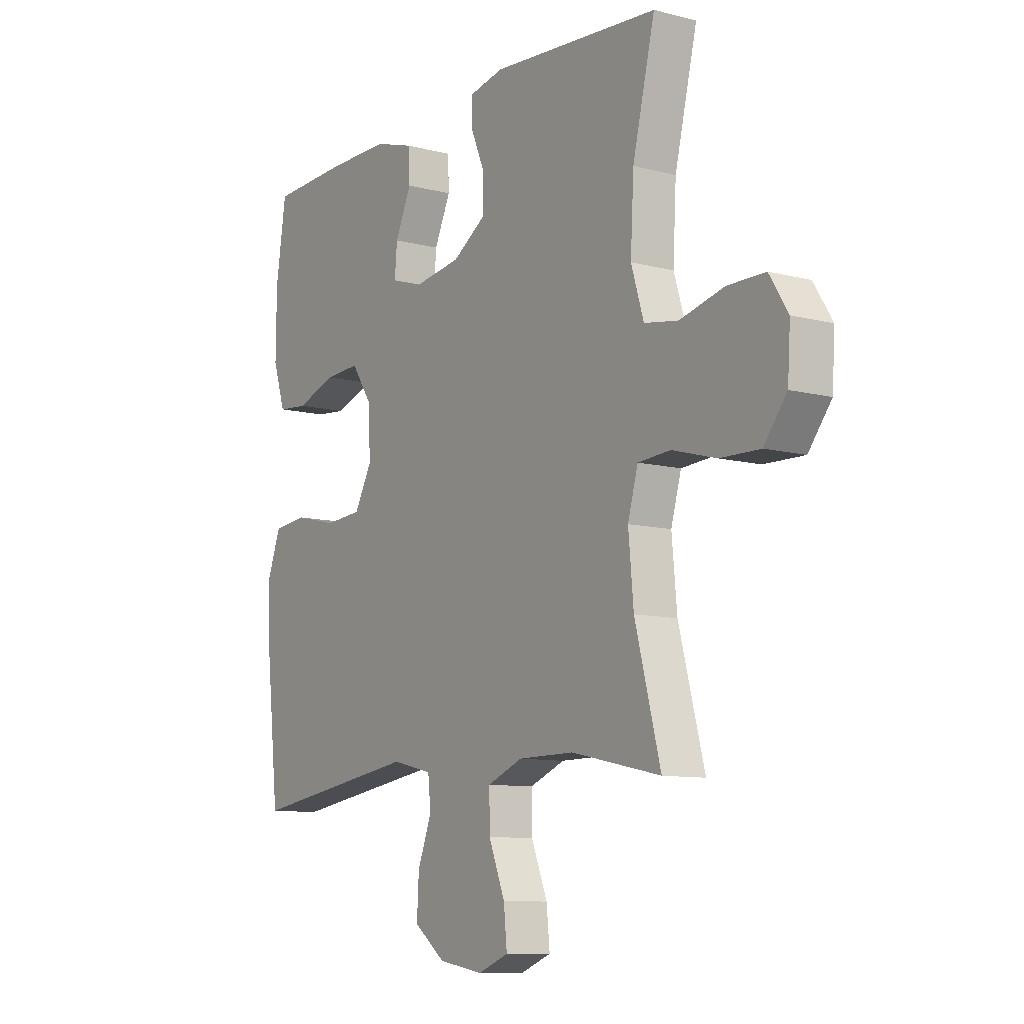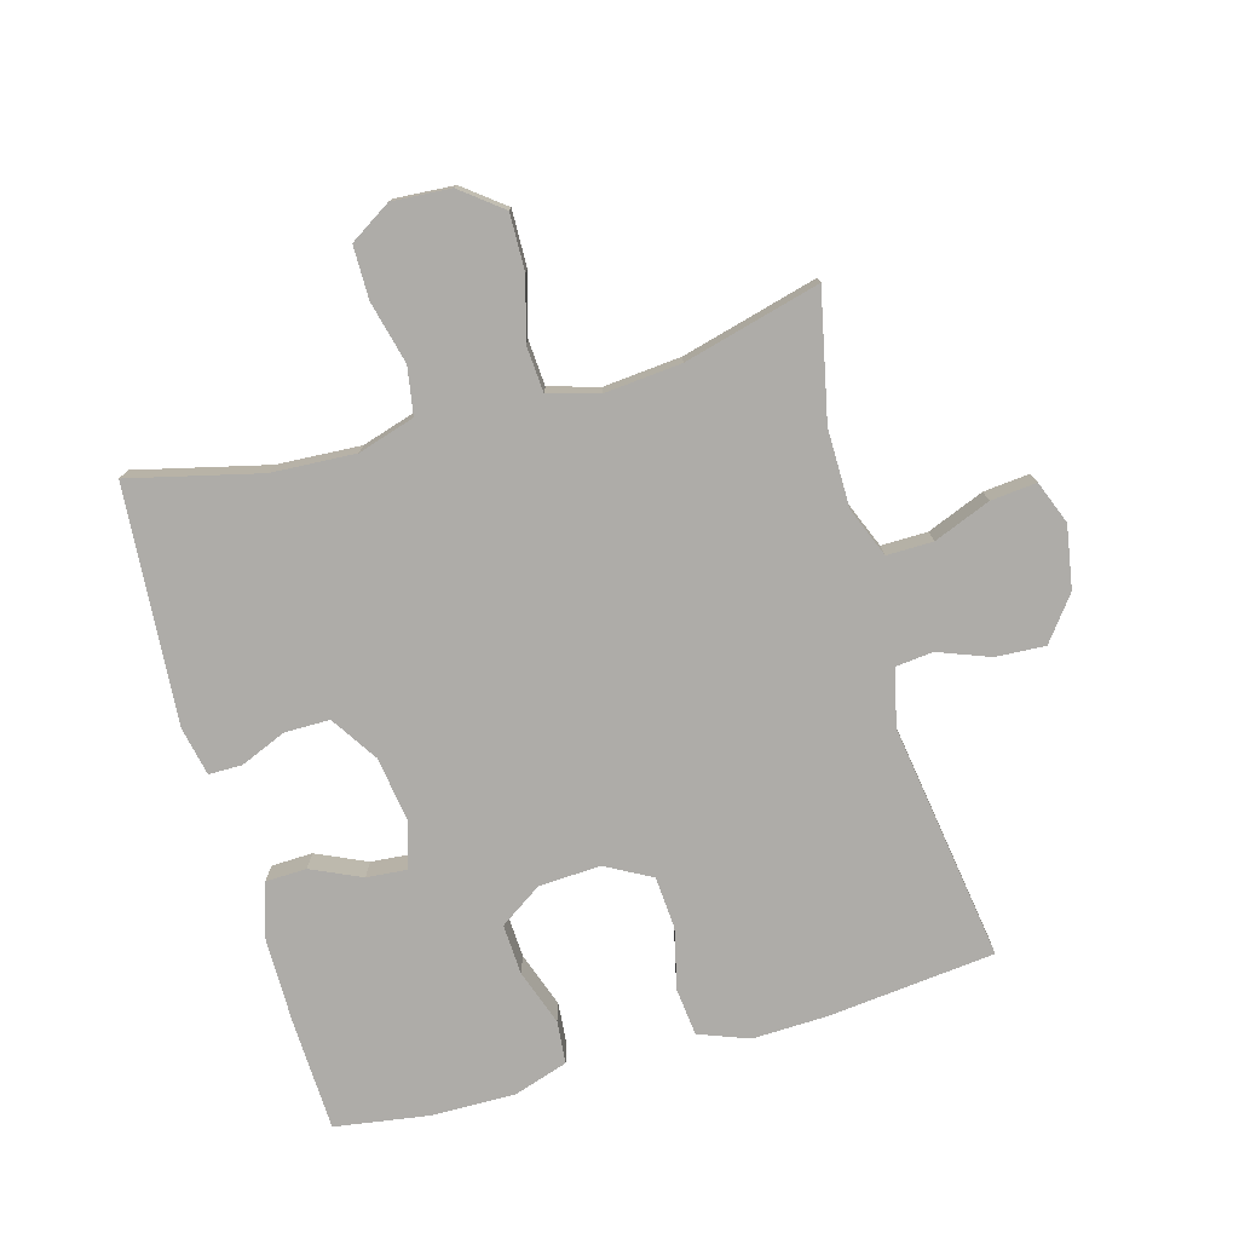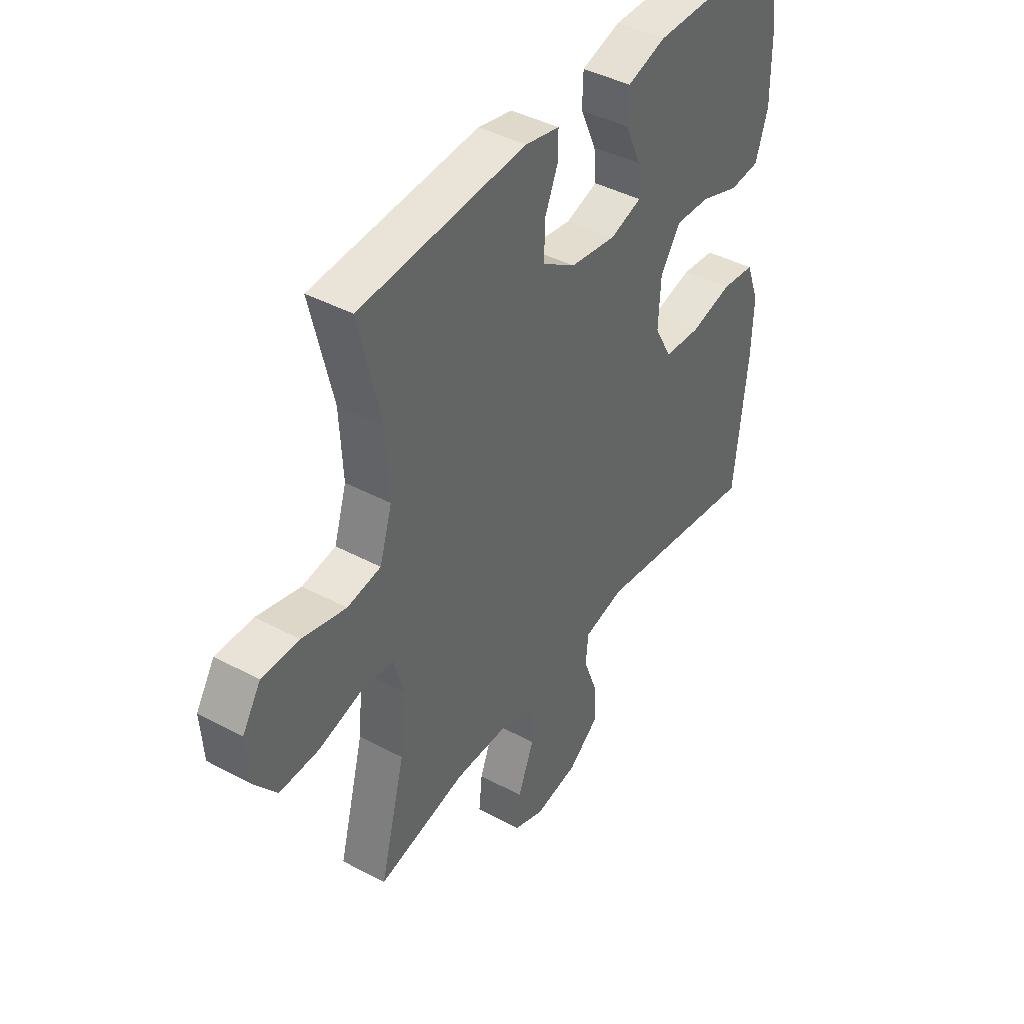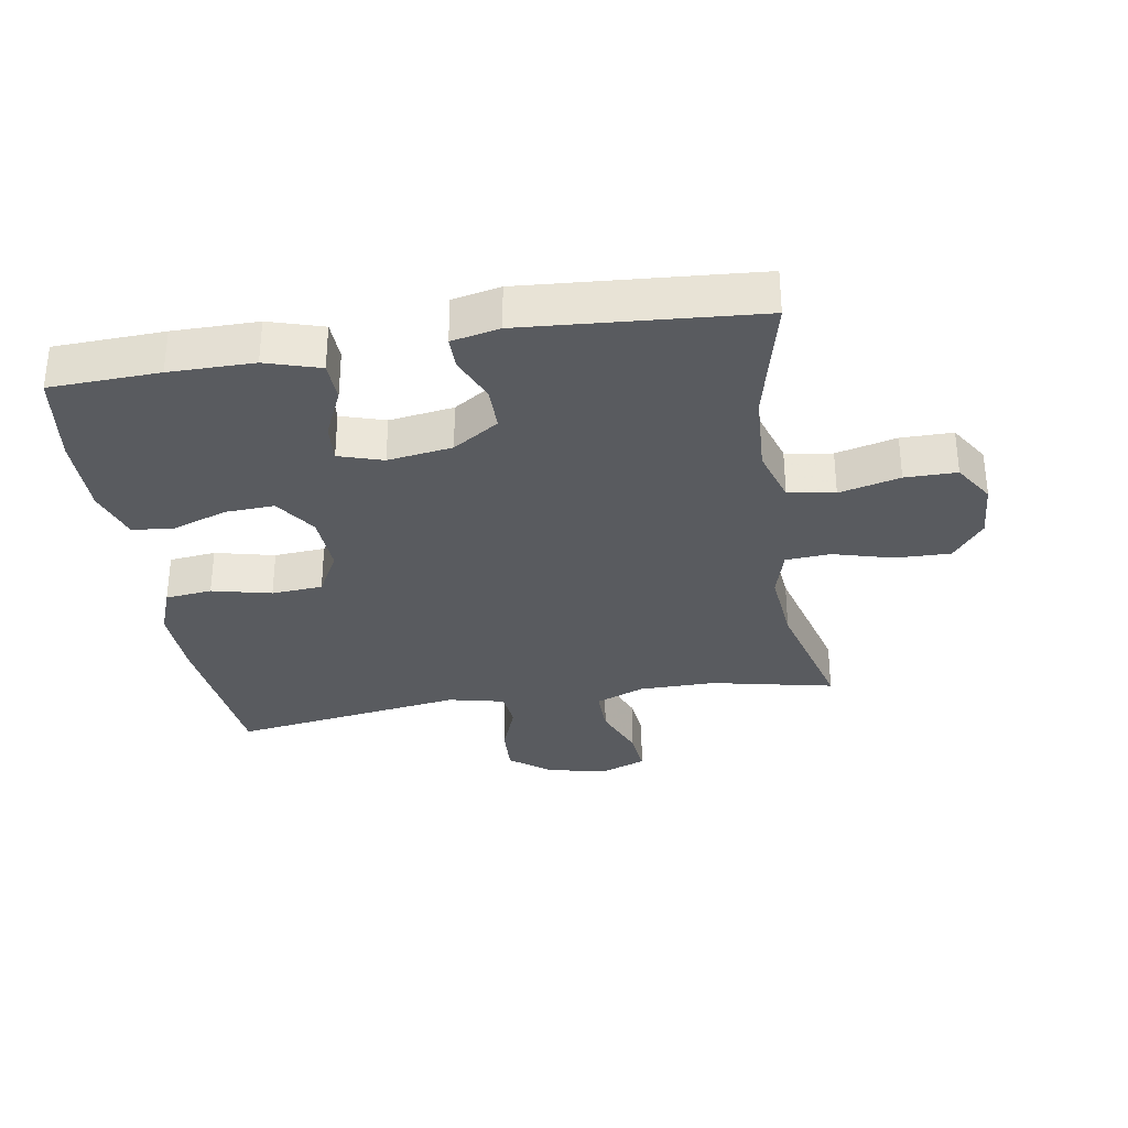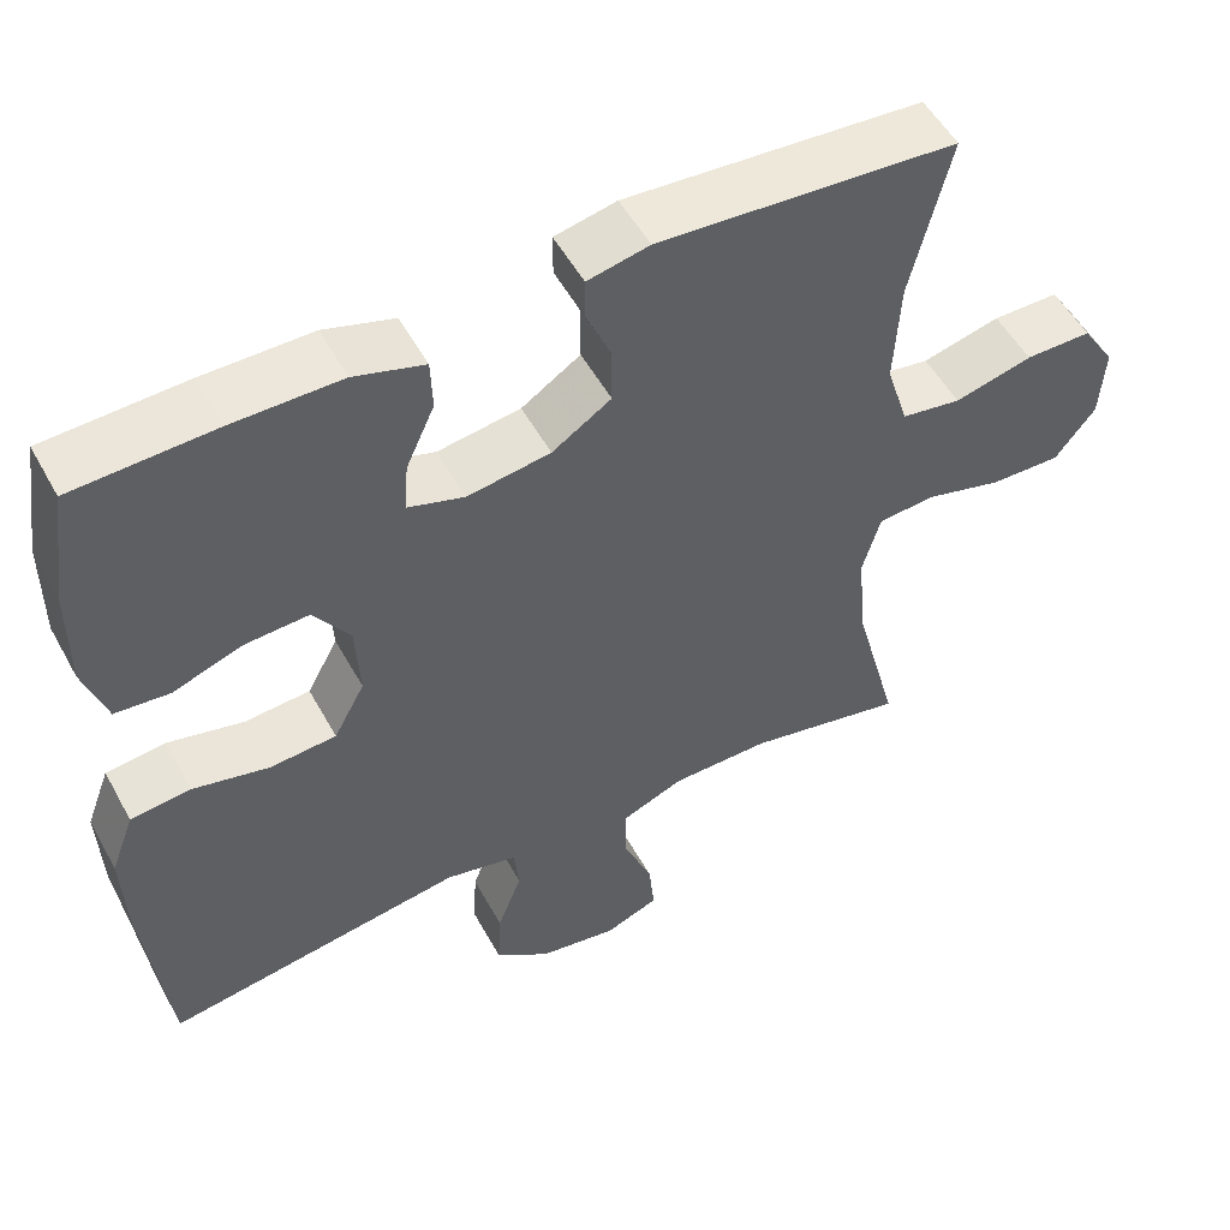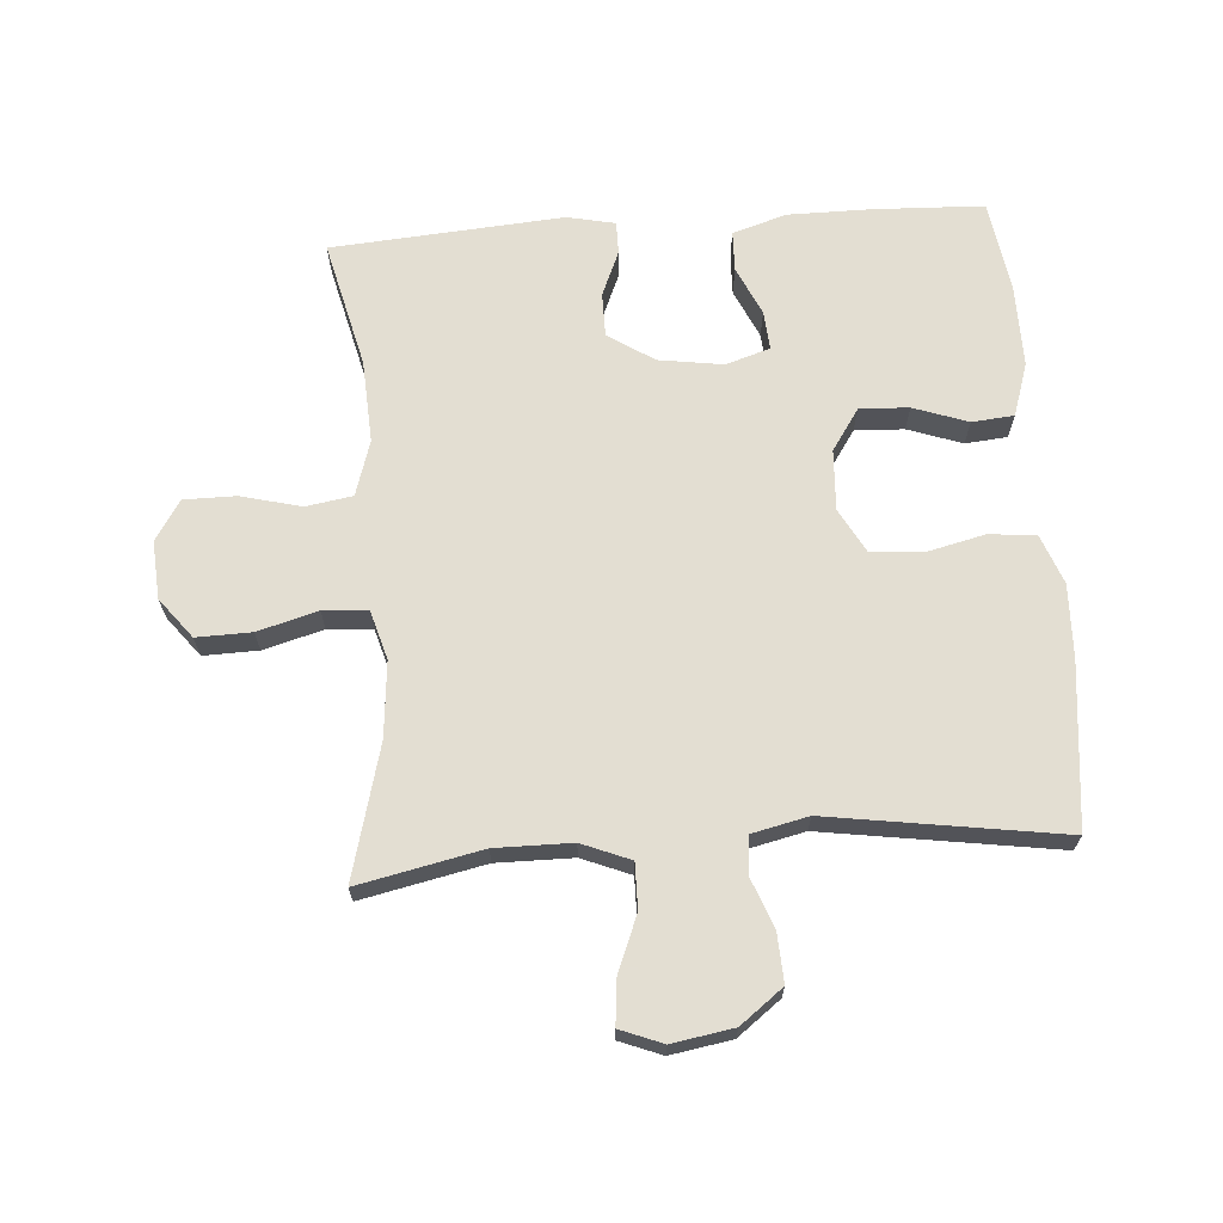
<metadata>
{"format":"obj","ext":"obj","renderer":"f3d","projection":"perspective","resolution":1024,"background":"white","views":[{"elev":-9.8,"azim":56.1,"up":"+Z"},{"elev":-76.9,"azim":105.6,"up":"+Y"},{"elev":41.8,"azim":122.9,"up":"+Z"},{"elev":-32.3,"azim":9.3,"up":"+Y"},{"elev":52.8,"azim":-28.3,"up":"+Z"},{"elev":67.4,"azim":175.8,"up":"+Y"}]}
</metadata>
<code>
v 0.5 0.07 -0.5
v 0.307 0.07 -0.459
v 0.187 0.07 -0.46
v 0.111 0.07 -0.491
v 0.112 0.07 -0.562
v 0.147 0.07 -0.649
v 0.154 0.07 -0.719
v 0.088 0.07 -0.745
v -0.008 0.07 -0.729
v -0.075 0.07 -0.678
v -0.071 0.07 -0.602
v -0.041 0.07 -0.523
v -0.047 0.07 -0.465
v -0.135 0.07 -0.445
v -0.5 0.07 -0.5
v -0.528 0.07 -0.243
v -0.532 0.07 -0.128
v -0.503 0.07 -0.051
v -0.43 0.07 -0.043
v -0.337 0.07 -0.065
v -0.257 0.07 -0.059
v -0.219 0.07 0.011
v -0.224 0.07 0.106
v -0.268 0.07 0.171
v -0.345 0.07 0.167
v -0.43 0.07 0.137
v -0.496 0.07 0.143
v -0.523 0.07 0.226
v -0.522 0.07 0.354
v -0.5 0.07 0.5
v -0.329 0.07 0.507
v -0.197 0.07 0.507
v -0.112 0.07 0.481
v -0.11 0.07 0.418
v -0.145 0.07 0.341
v -0.15 0.07 0.28
v -0.081 0.07 0.258
v 0.02 0.07 0.273
v 0.092 0.07 0.32
v 0.092 0.07 0.389
v 0.062 0.07 0.46
v 0.062 0.07 0.511
v 0.137 0.07 0.527
v 0.5 0.07 0.5
v 0.452 0.07 0.3
v 0.445 0.07 0.171
v 0.472 0.07 0.084
v 0.545 0.07 0.072
v 0.64 0.07 0.096
v 0.721 0.07 0.096
v 0.761 0.07 0.033
v 0.755 0.07 -0.057
v 0.706 0.07 -0.12
v 0.62 0.07 -0.118
v 0.526 0.07 -0.092
v 0.456 0.07 -0.097
v 0.434 0.07 -0.174
v 0.445 0.07 -0.292
v 0.5 0 -0.5
v 0.307 0 -0.459
v 0.187 0 -0.46
v 0.111 0 -0.491
v 0.112 0 -0.562
v 0.147 0 -0.649
v 0.154 0 -0.719
v 0.088 0 -0.745
v -0.008 0 -0.729
v -0.075 0 -0.678
v -0.071 0 -0.602
v -0.041 0 -0.523
v -0.047 0 -0.465
v -0.135 0 -0.445
v -0.5 0 -0.5
v -0.528 0 -0.243
v -0.532 0 -0.128
v -0.503 0 -0.051
v -0.43 0 -0.043
v -0.337 0 -0.065
v -0.257 0 -0.059
v -0.219 0 0.011
v -0.224 0 0.106
v -0.268 0 0.171
v -0.345 0 0.167
v -0.43 0 0.137
v -0.496 0 0.143
v -0.523 0 0.226
v -0.522 0 0.354
v -0.5 0 0.5
v -0.329 0 0.507
v -0.197 0 0.507
v -0.112 0 0.481
v -0.11 0 0.418
v -0.145 0 0.341
v -0.15 0 0.28
v -0.081 0 0.258
v 0.02 0 0.273
v 0.092 0 0.32
v 0.092 0 0.389
v 0.062 0 0.46
v 0.062 0 0.511
v 0.137 0 0.527
v 0.5 0 0.5
v 0.452 0 0.3
v 0.445 0 0.171
v 0.472 0 0.084
v 0.545 0 0.072
v 0.64 0 0.096
v 0.721 0 0.096
v 0.761 0 0.033
v 0.755 0 -0.057
v 0.706 0 -0.12
v 0.62 0 -0.118
v 0.526 0 -0.092
v 0.456 0 -0.097
v 0.434 0 -0.174
v 0.445 0 -0.292
f 53 54 55
f 52 53 55
f 51 52 55
f 50 51 55
f 49 50 55
f 48 49 55
f 47 48 55 56
f 46 47 56 57
f 43 44 45
f 42 43 45
f 41 42 45
f 40 41 45
f 39 40 45 46
f 38 39 46 57
f 33 34 35
f 32 33 35
f 31 32 35
f 30 31 35
f 29 30 35
f 28 29 35
f 27 28 35
f 26 27 35
f 25 26 35
f 24 25 35 36
f 23 24 36 37
f 18 19 20
f 17 18 20
f 16 17 20
f 15 16 20
f 14 15 20
f 13 14 20 21
f 10 11 12
f 9 10 12
f 8 9 12
f 7 8 12
f 6 7 12
f 5 6 12
f 4 5 12 13
f 13 21 22
f 4 13 22
f 3 4 22
f 58 1 2
f 38 57 58
f 37 38 58
f 23 37 58
f 22 23 58
f 3 22 58
f 2 3 58
f 113 112 111
f 113 111 110
f 113 110 109
f 113 109 108
f 113 108 107
f 113 107 106
f 114 113 106 105
f 115 114 105 104
f 103 102 101
f 103 101 100
f 103 100 99
f 103 99 98
f 104 103 98 97
f 115 104 97 96
f 93 92 91
f 93 91 90
f 93 90 89
f 93 89 88
f 93 88 87
f 93 87 86
f 93 86 85
f 93 85 84
f 93 84 83
f 94 93 83 82
f 95 94 82 81
f 78 77 76
f 78 76 75
f 78 75 74
f 78 74 73
f 78 73 72
f 79 78 72 71
f 70 69 68
f 70 68 67
f 70 67 66
f 70 66 65
f 70 65 64
f 70 64 63
f 71 70 63 62
f 80 79 71
f 80 71 62
f 80 62 61
f 60 59 116
f 116 115 96
f 116 96 95
f 116 95 81
f 116 81 80
f 116 80 61
f 116 61 60
f 1 59 60 2
f 2 60 61 3
f 3 61 62 4
f 4 62 63 5
f 5 63 64 6
f 6 64 65 7
f 7 65 66 8
f 8 66 67 9
f 9 67 68 10
f 10 68 69 11
f 11 69 70 12
f 12 70 71 13
f 13 71 72 14
f 14 72 73 15
f 15 73 74 16
f 16 74 75 17
f 17 75 76 18
f 18 76 77 19
f 19 77 78 20
f 20 78 79 21
f 21 79 80 22
f 22 80 81 23
f 23 81 82 24
f 24 82 83 25
f 25 83 84 26
f 26 84 85 27
f 27 85 86 28
f 28 86 87 29
f 29 87 88 30
f 30 88 89 31
f 31 89 90 32
f 32 90 91 33
f 33 91 92 34
f 34 92 93 35
f 35 93 94 36
f 36 94 95 37
f 37 95 96 38
f 38 96 97 39
f 39 97 98 40
f 40 98 99 41
f 41 99 100 42
f 42 100 101 43
f 43 101 102 44
f 44 102 103 45
f 45 103 104 46
f 46 104 105 47
f 47 105 106 48
f 48 106 107 49
f 49 107 108 50
f 50 108 109 51
f 51 109 110 52
f 52 110 111 53
f 53 111 112 54
f 54 112 113 55
f 55 113 114 56
f 56 114 115 57
f 57 115 116 58
f 58 116 59 1

</code>
